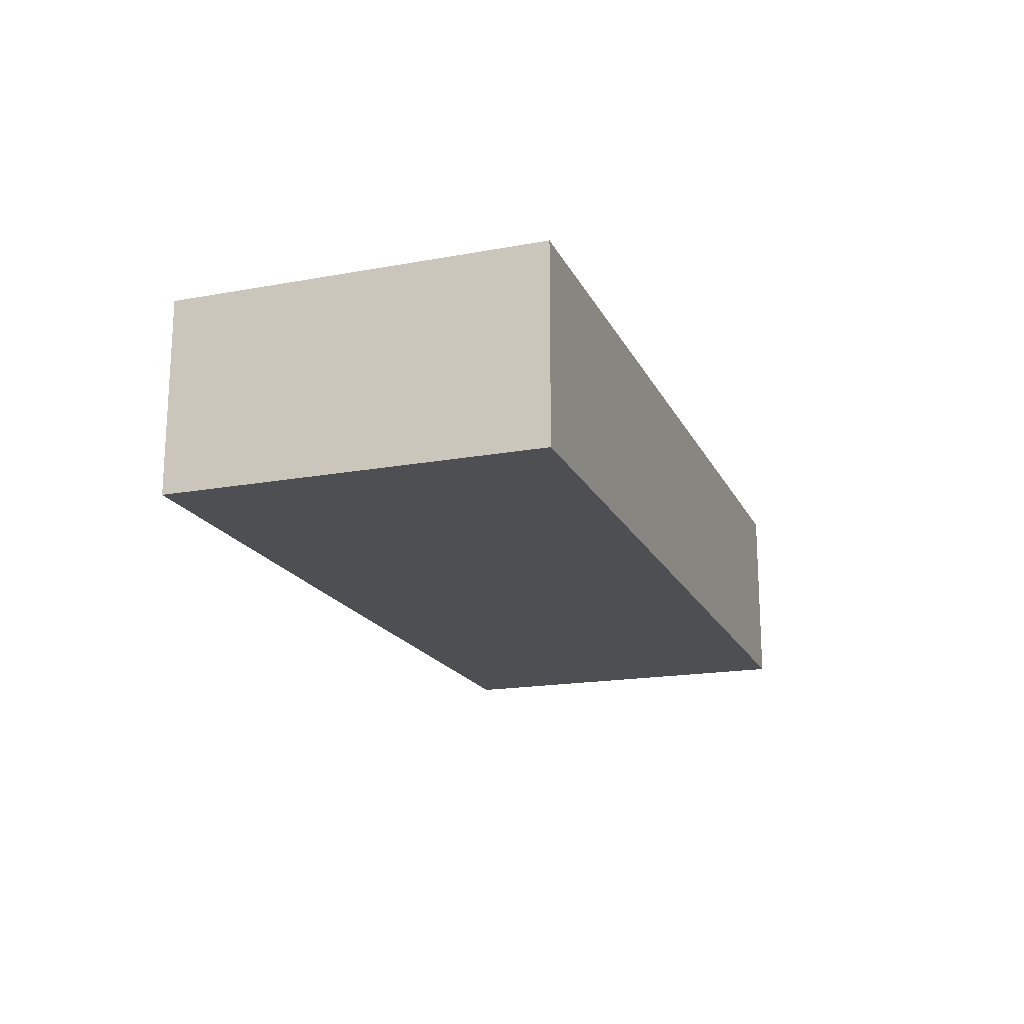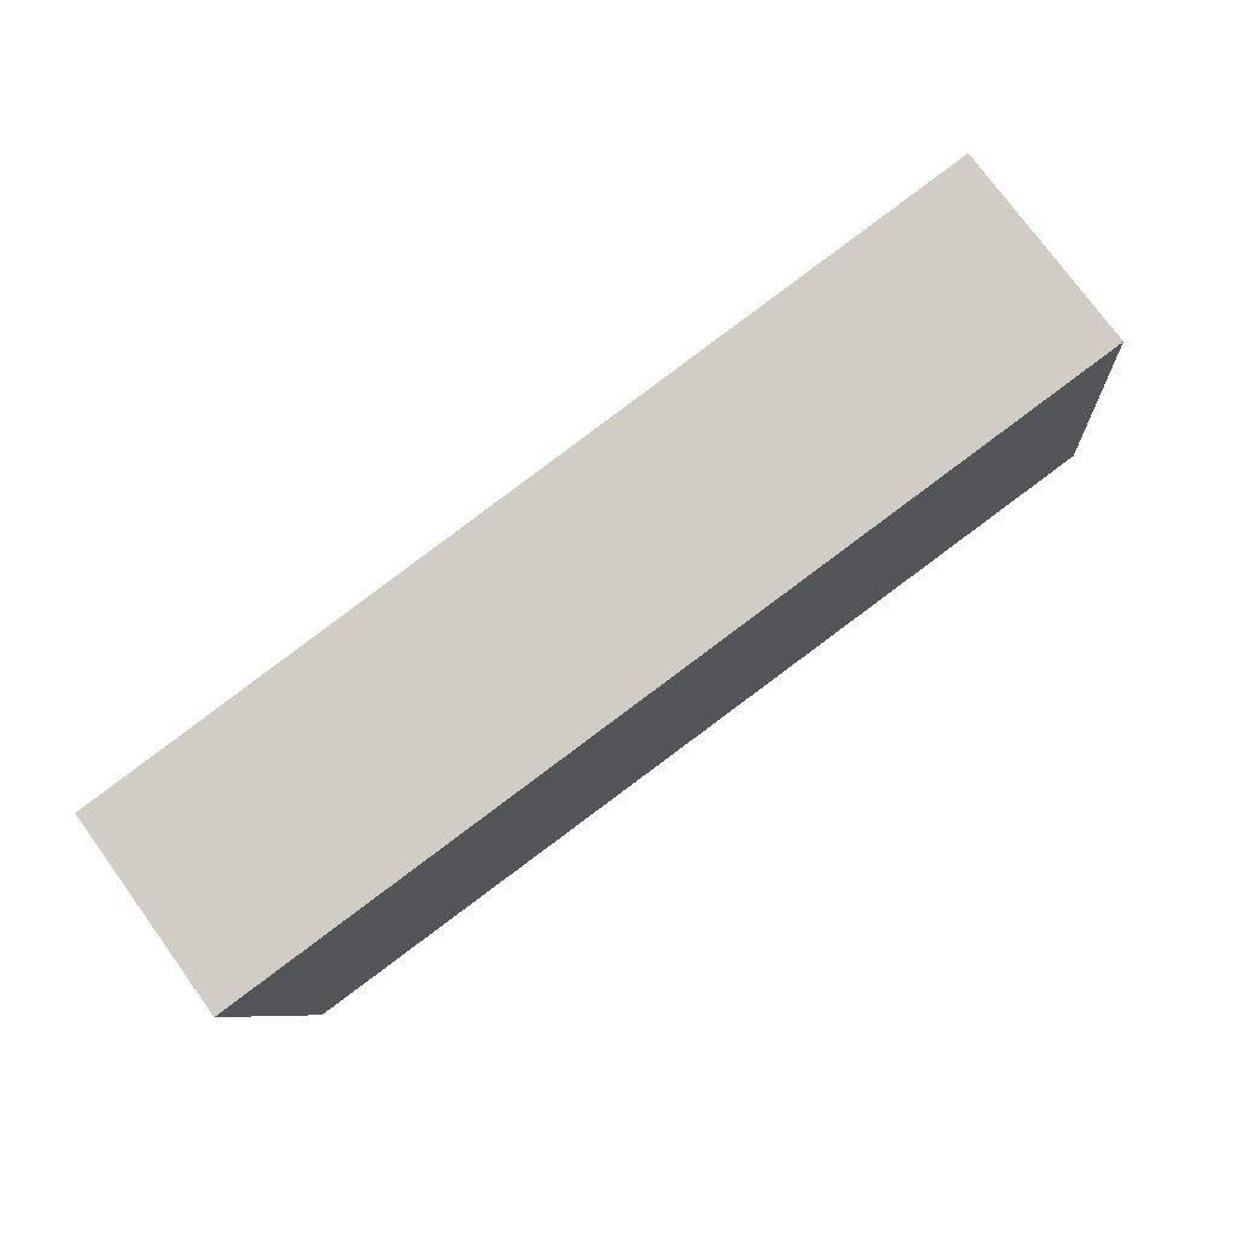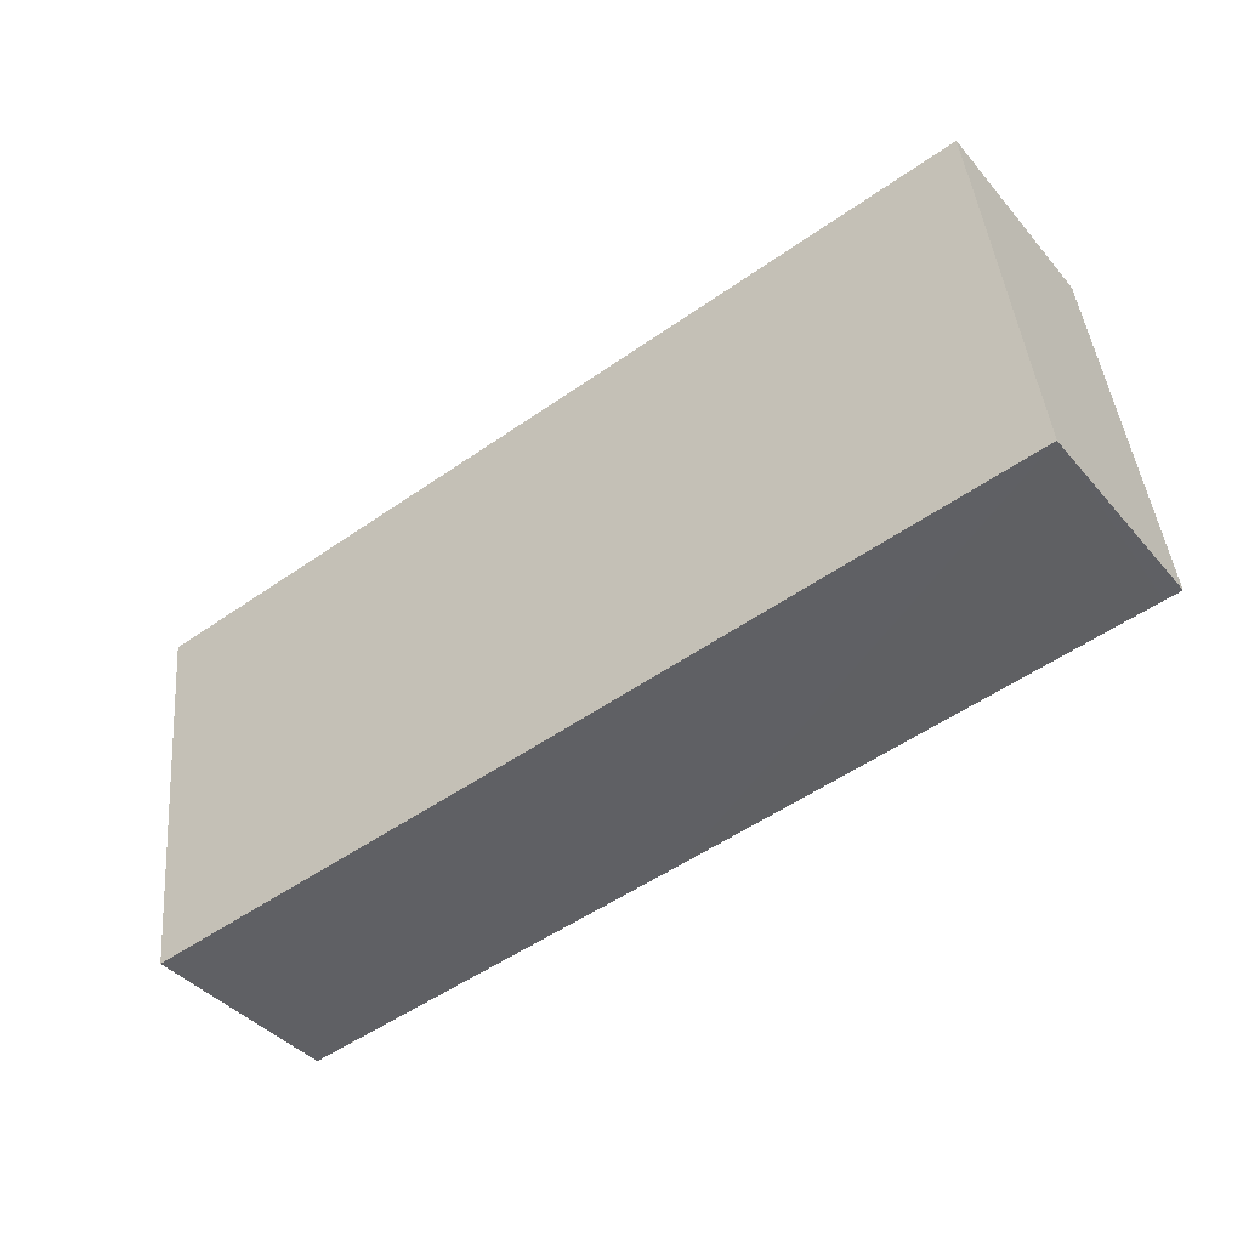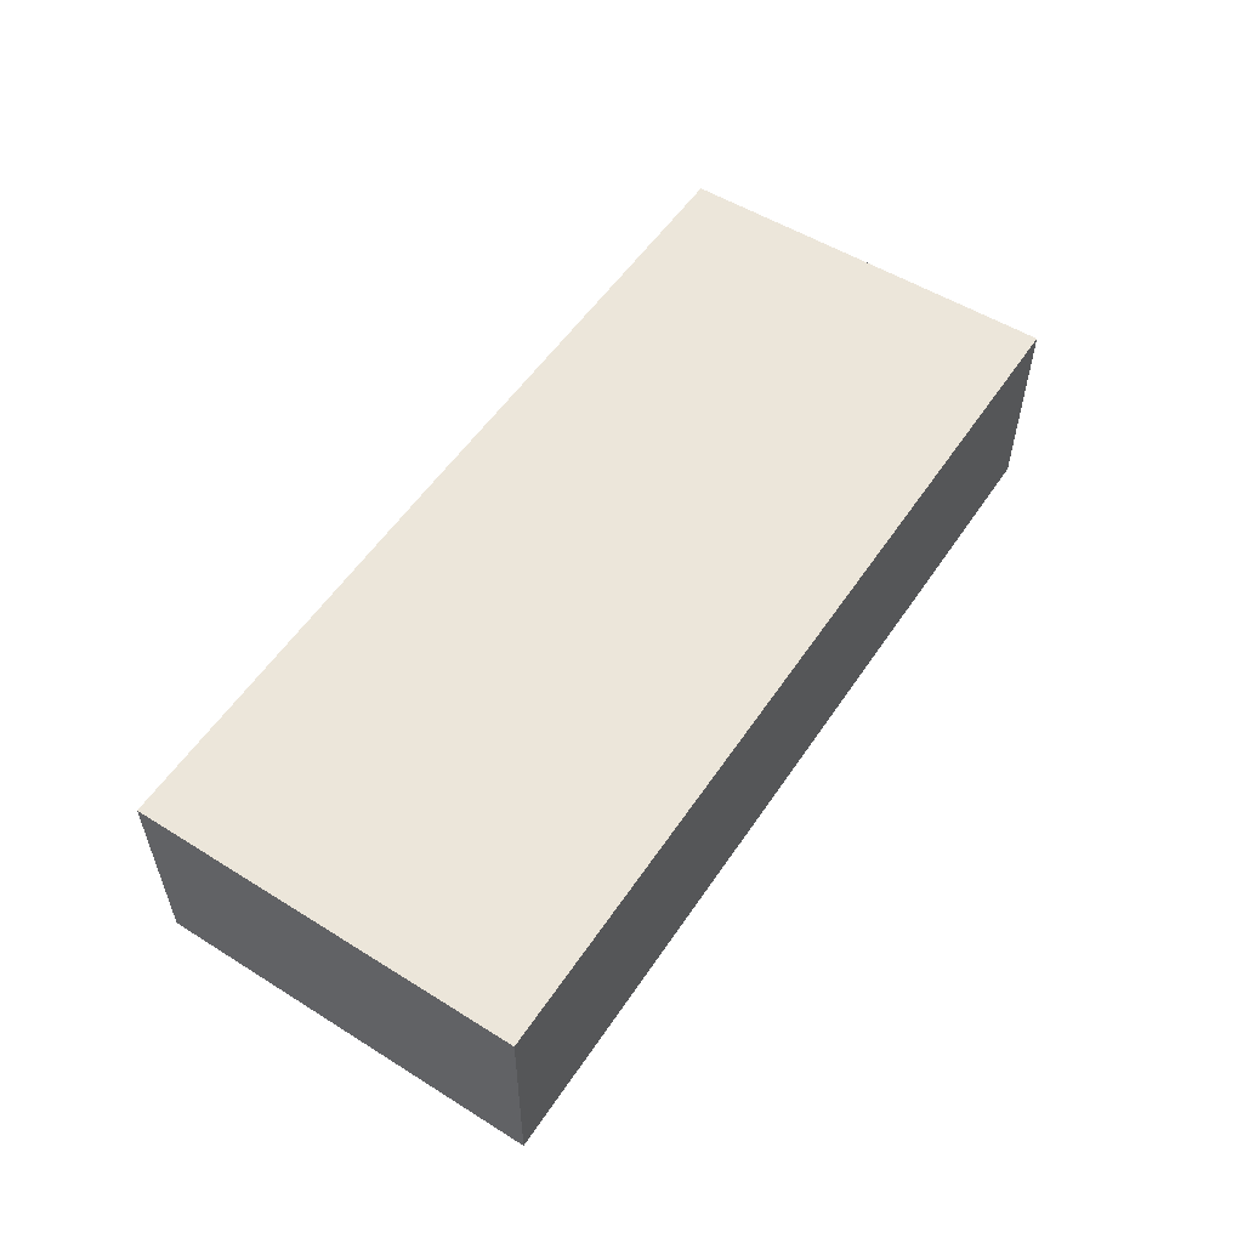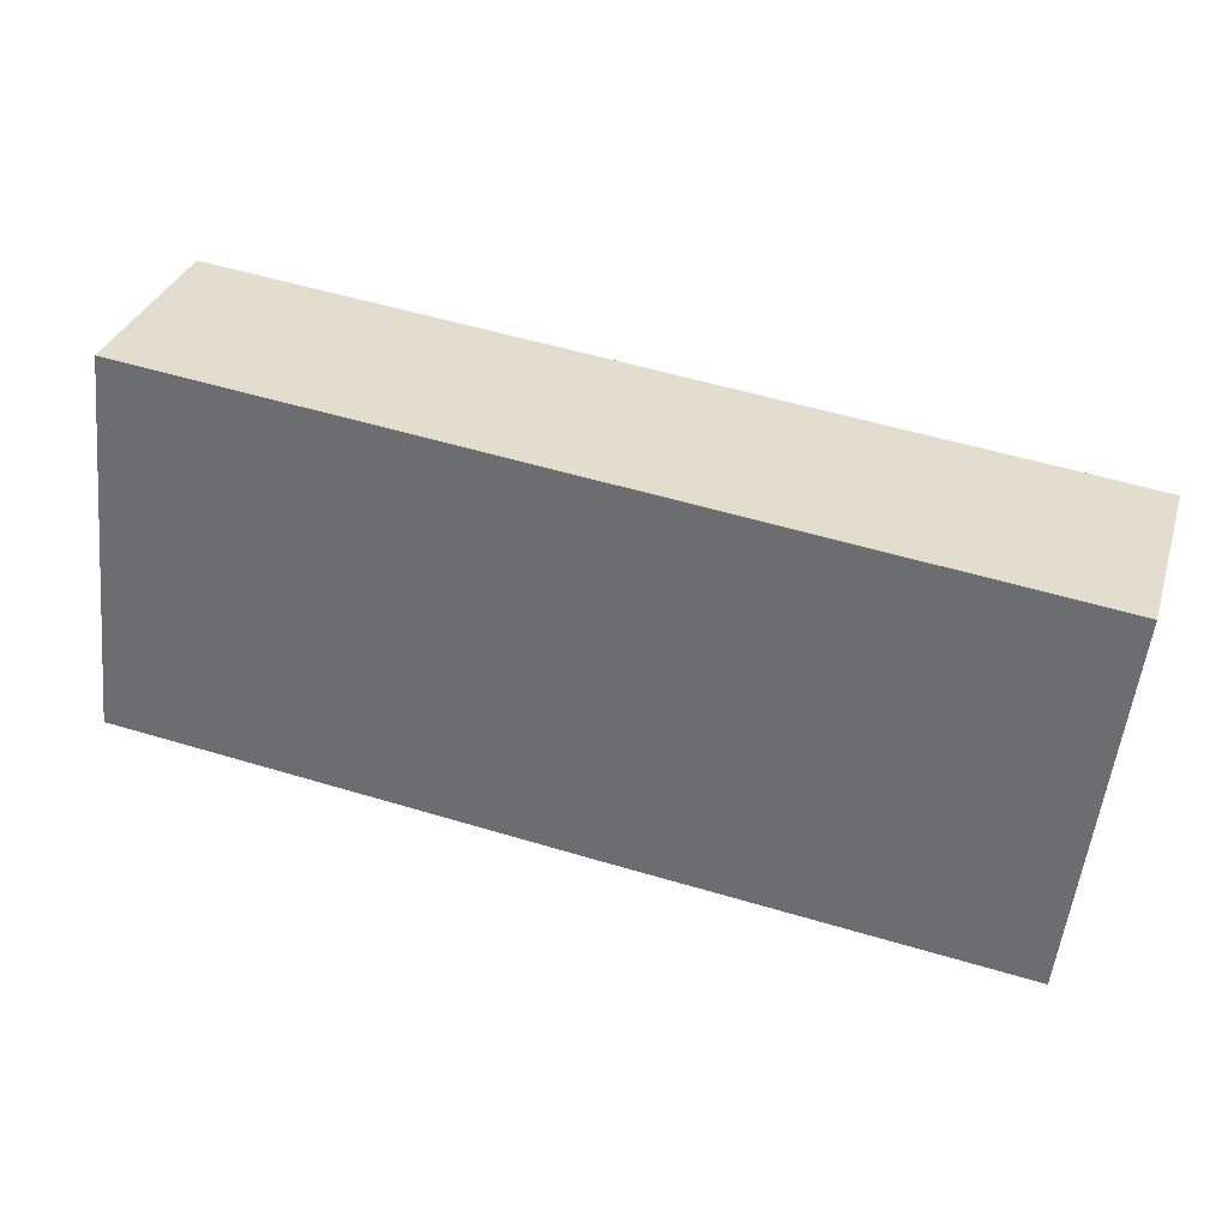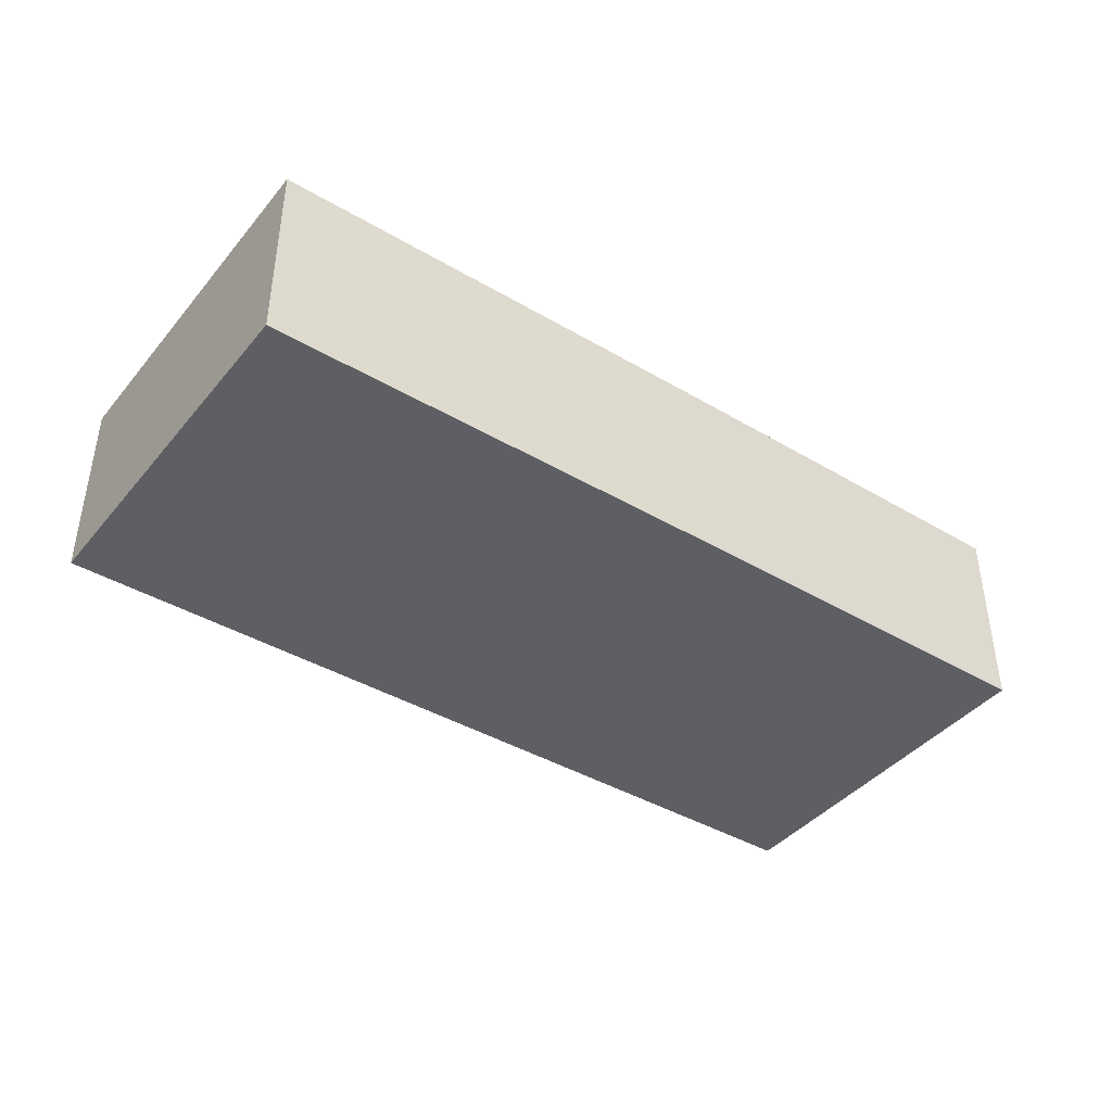
<metadata>
{"format":"obj","ext":"obj","renderer":"f3d","projection":"perspective","resolution":1024,"background":"white","views":[{"elev":-18.2,"azim":-77.1,"up":"+Y"},{"elev":76.7,"azim":-36.1,"up":"+Z"},{"elev":-41.5,"azim":36.7,"up":"+Z"},{"elev":54.4,"azim":-63.2,"up":"+Y"},{"elev":32.8,"azim":-163.5,"up":"+Z"},{"elev":-41.0,"azim":137.9,"up":"+Y"}]}
</metadata>
<code>
v  30.4 6.646 -9.522
v  29.57 6.646 3.335
v  30.96 6.646 -9.464
v  15 6.646 -11.28
v  1.508 6.646 -12.75
v  0.025 6.646 -0.216
v  0 6.646 4.069e-16
v  1.508 7.805e-16 -12.75
v  0.025 1.323e-17 -0.216
v  0 0 0
v  29.57 -2.042e-16 3.335
v  30.96 5.795e-16 -9.464
v  30.4 5.831e-16 -9.522
v  15 6.909e-16 -11.28
g defaultobject
f 1 2 3
f 2 1 4
f 2 4 5
f 2 5 6
f 2 6 7
f 8 6 5
f 6 8 9
f 6 9 7
f 7 9 10
f 10 2 7
f 2 10 11
f 11 3 2
f 3 11 12
f 12 1 3
f 1 12 4
f 4 12 13
f 4 13 14
f 4 14 5
f 5 14 8
f 10 12 11
f 12 10 13
f 13 10 14
f 14 10 8
f 8 10 9

</code>
